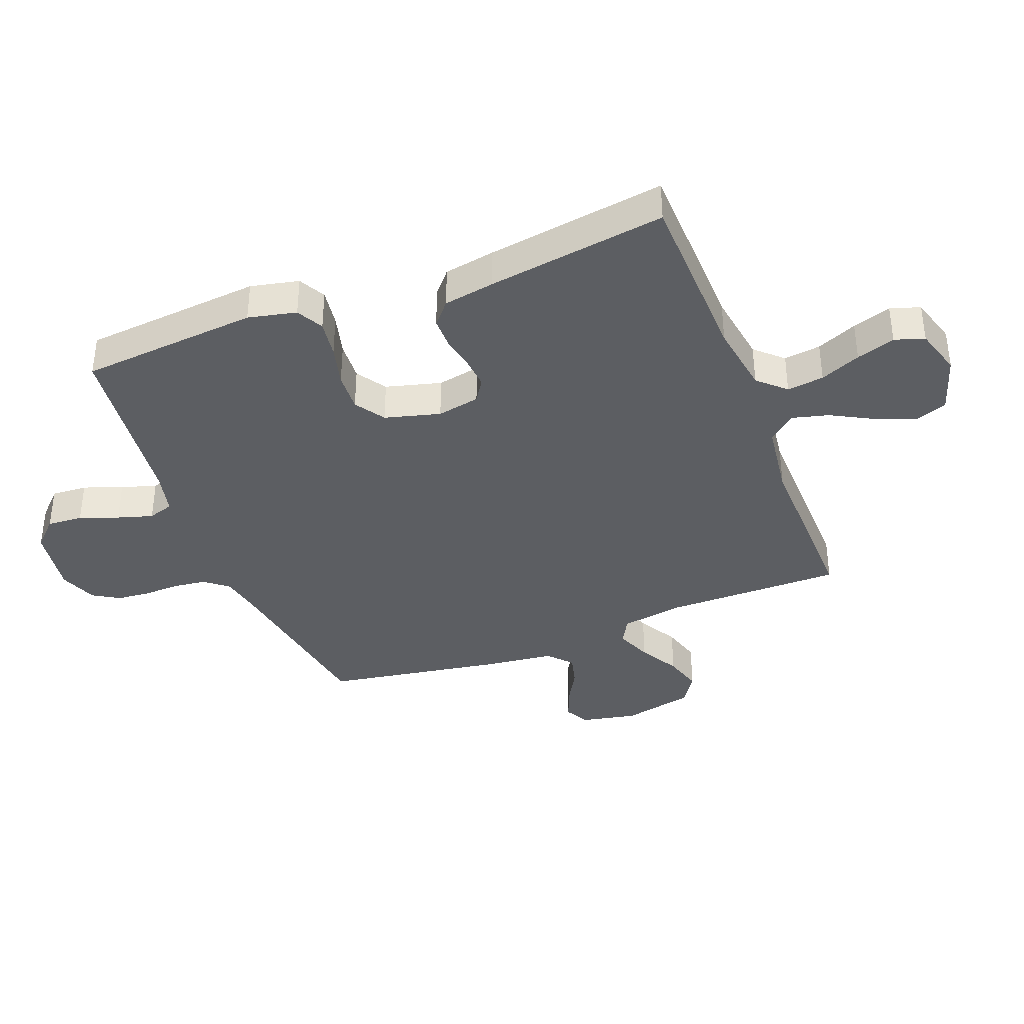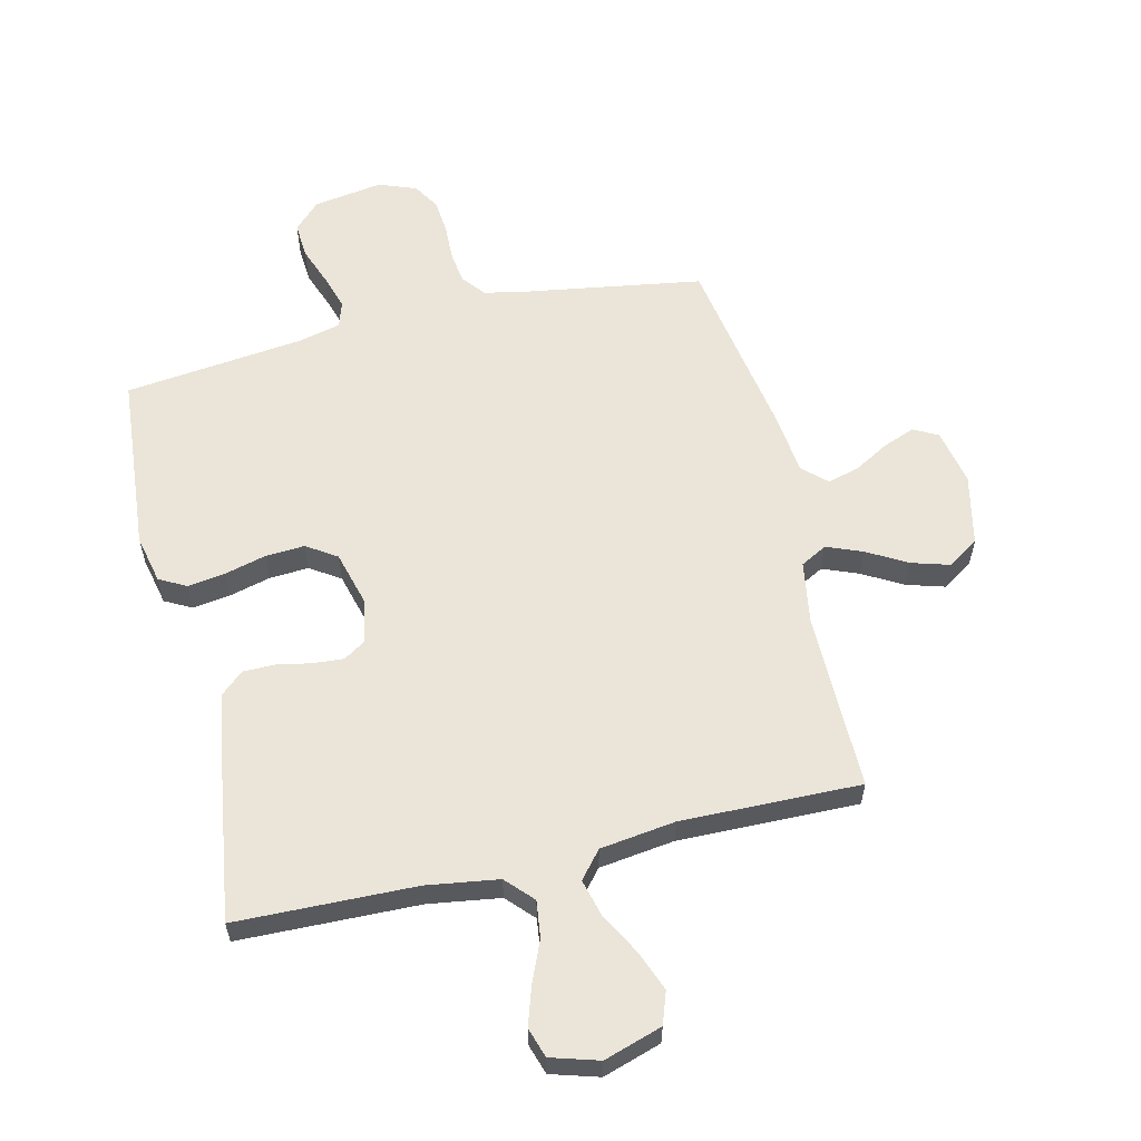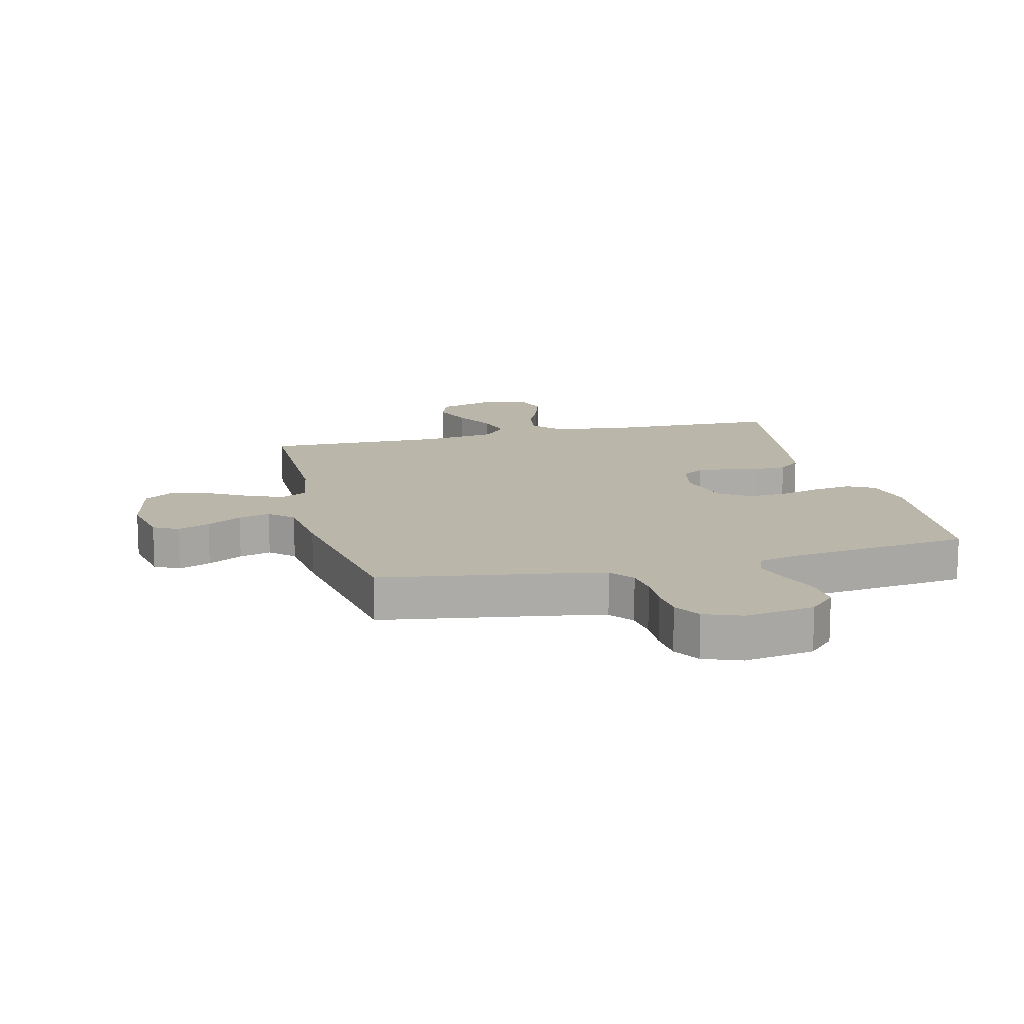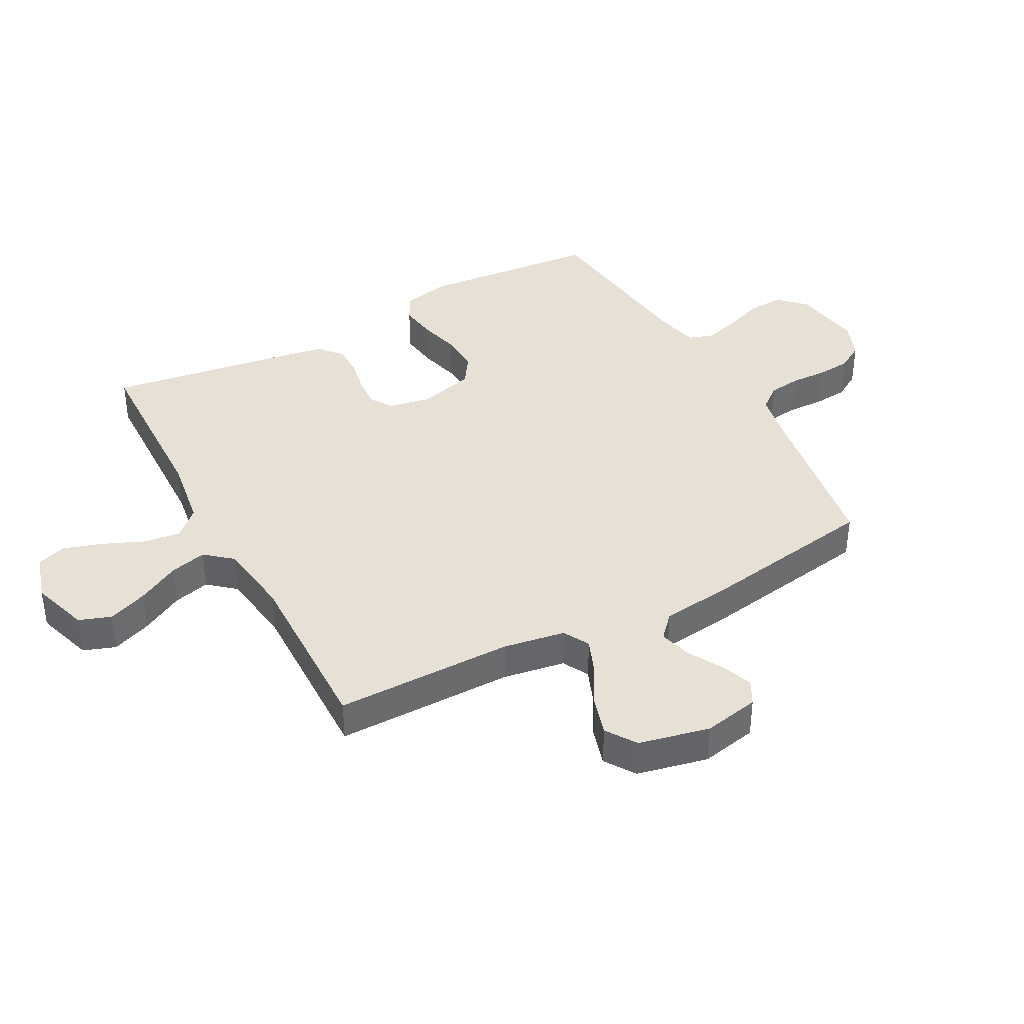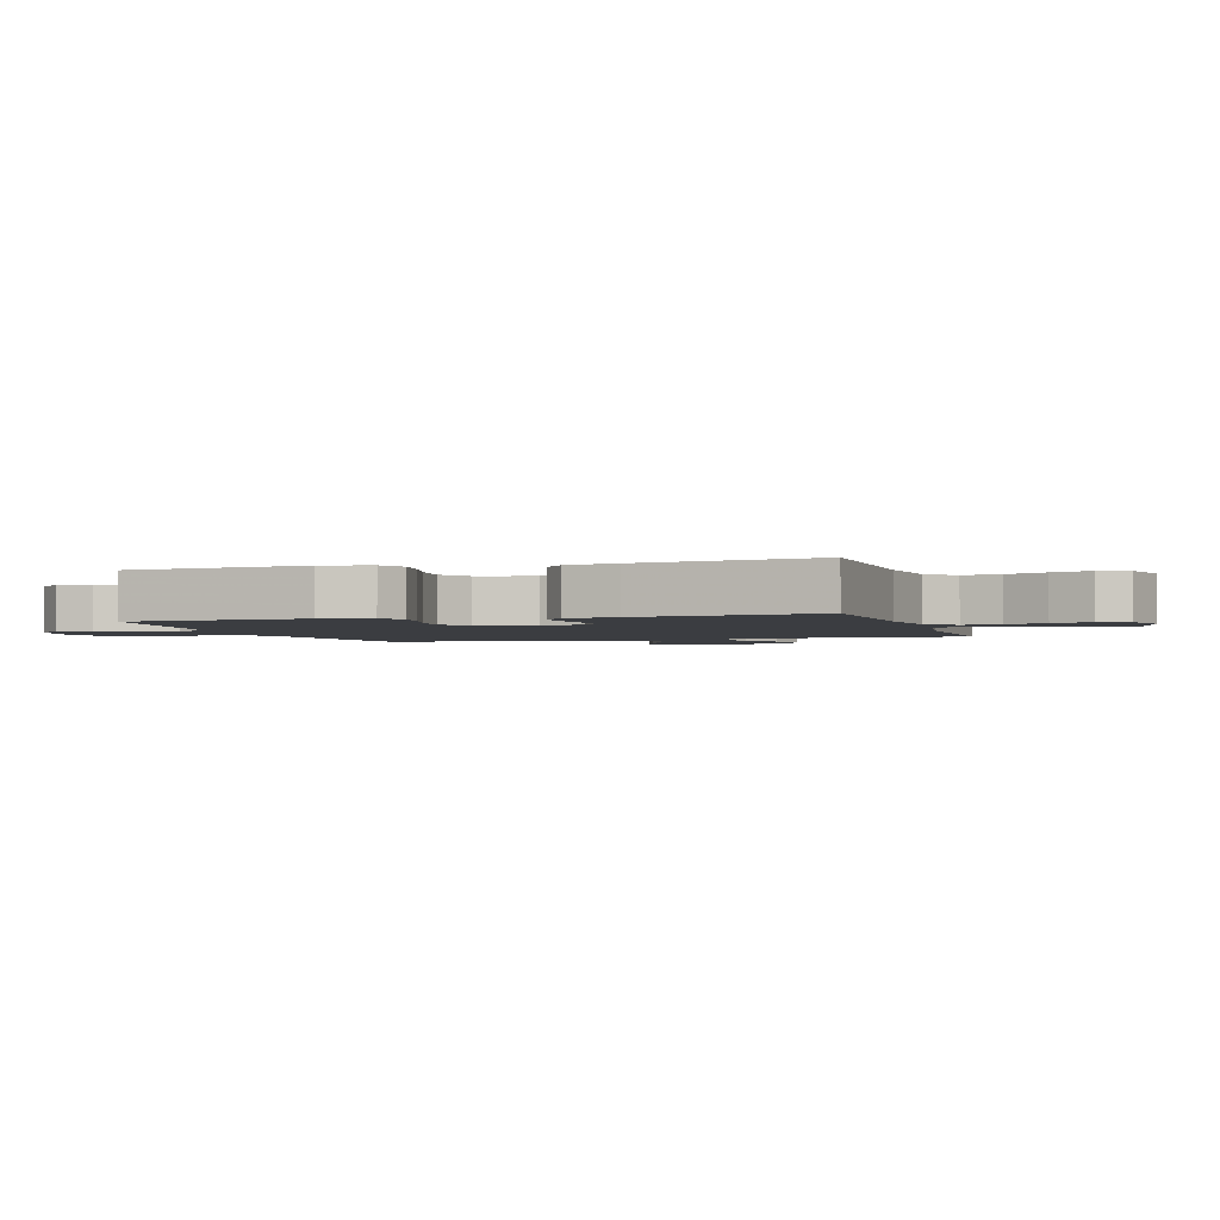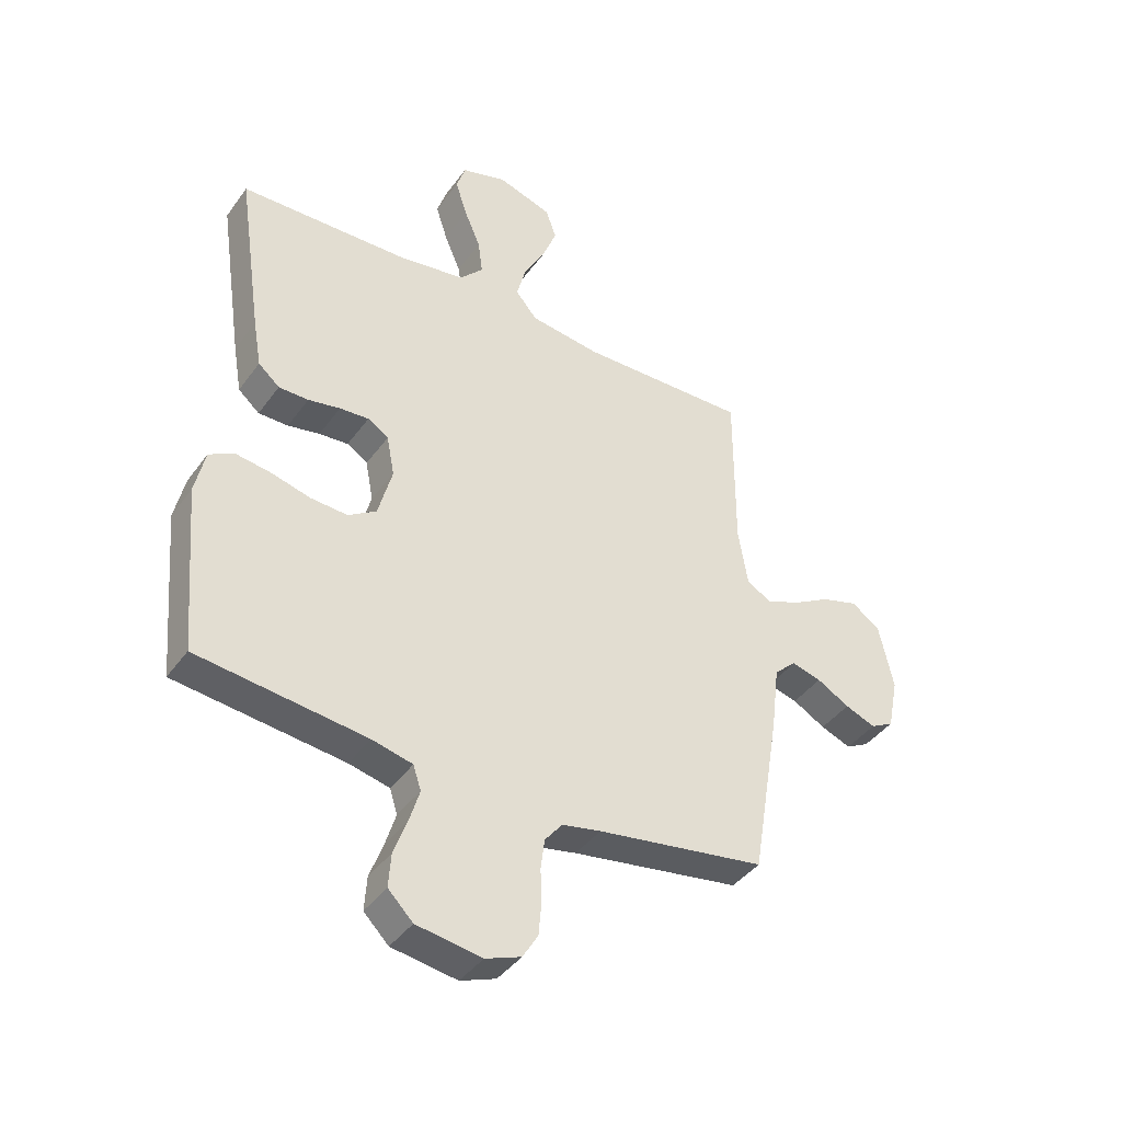
<metadata>
{"format":"obj","ext":"obj","renderer":"f3d","projection":"perspective","resolution":1024,"background":"white","views":[{"elev":-37.8,"azim":-68.9,"up":"+Y"},{"elev":59.0,"azim":-13.4,"up":"+Y"},{"elev":14.0,"azim":166.1,"up":"+Y"},{"elev":39.1,"azim":61.8,"up":"+Y"},{"elev":-2.3,"azim":-73.0,"up":"+Y"},{"elev":-41.0,"azim":-32.5,"up":"+Z"}]}
</metadata>
<code>
v -0.5 0.07 0.5
v -0.2 0.07 0.508
v -0.08 0.07 0.526
v -0.038 0.07 0.571
v -0.046 0.07 0.633
v -0.075 0.07 0.701
v -0.096 0.07 0.766
v -0.08 0.07 0.816
v 0 0.07 0.84
v 0.097 0.07 0.809
v 0.116 0.07 0.755
v 0.09 0.07 0.688
v 0.052 0.07 0.618
v 0.036 0.07 0.556
v 0.074 0.07 0.511
v 0.2 0.07 0.494
v 0.5 0.07 0.5
v 0.499 0.07 0.2
v 0.516 0.07 0.096
v 0.56 0.07 0.072
v 0.62 0.07 0.096
v 0.687 0.07 0.134
v 0.751 0.07 0.153
v 0.802 0.07 0.119
v 0.828 0.07 0
v 0.809 0.07 -0.094
v 0.768 0.07 -0.116
v 0.714 0.07 -0.095
v 0.656 0.07 -0.062
v 0.603 0.07 -0.048
v 0.564 0.07 -0.084
v 0.55 0.07 -0.2
v 0.5 0.07 -0.5
v 0.2 0.07 -0.548
v 0.131 0.07 -0.562
v 0.1 0.07 -0.601
v 0.093 0.07 -0.655
v 0.095 0.07 -0.715
v 0.09 0.07 -0.772
v 0.063 0.07 -0.817
v 0 0.07 -0.841
v -0.116 0.07 -0.823
v -0.16 0.07 -0.779
v -0.156 0.07 -0.719
v -0.132 0.07 -0.654
v -0.114 0.07 -0.595
v -0.128 0.07 -0.552
v -0.2 0.07 -0.535
v -0.5 0.07 -0.5
v -0.526 0.07 -0.2
v -0.508 0.07 -0.119
v -0.463 0.07 -0.095
v -0.4 0.07 -0.104
v -0.331 0.07 -0.122
v -0.265 0.07 -0.126
v -0.215 0.07 -0.093
v -0.19 0.07 0
v -0.204 0.07 0.072
v -0.241 0.07 0.096
v -0.293 0.07 0.092
v -0.35 0.07 0.081
v -0.403 0.07 0.081
v -0.441 0.07 0.114
v -0.456 0.07 0.2
v -0.5 0 0.5
v -0.2 0 0.508
v -0.08 0 0.526
v -0.038 0 0.571
v -0.046 0 0.633
v -0.075 0 0.701
v -0.096 0 0.766
v -0.08 0 0.816
v 0 0 0.84
v 0.097 0 0.809
v 0.116 0 0.755
v 0.09 0 0.688
v 0.052 0 0.618
v 0.036 0 0.556
v 0.074 0 0.511
v 0.2 0 0.494
v 0.5 0 0.5
v 0.499 0 0.2
v 0.516 0 0.096
v 0.56 0 0.072
v 0.62 0 0.096
v 0.687 0 0.134
v 0.751 0 0.153
v 0.802 0 0.119
v 0.828 0 0
v 0.809 0 -0.094
v 0.768 0 -0.116
v 0.714 0 -0.095
v 0.656 0 -0.062
v 0.603 0 -0.048
v 0.564 0 -0.084
v 0.55 0 -0.2
v 0.5 0 -0.5
v 0.2 0 -0.548
v 0.131 0 -0.562
v 0.1 0 -0.601
v 0.093 0 -0.655
v 0.095 0 -0.715
v 0.09 0 -0.772
v 0.063 0 -0.817
v 0 0 -0.841
v -0.116 0 -0.823
v -0.16 0 -0.779
v -0.156 0 -0.719
v -0.132 0 -0.654
v -0.114 0 -0.595
v -0.128 0 -0.552
v -0.2 0 -0.535
v -0.5 0 -0.5
v -0.526 0 -0.2
v -0.508 0 -0.119
v -0.463 0 -0.095
v -0.4 0 -0.104
v -0.331 0 -0.122
v -0.265 0 -0.126
v -0.215 0 -0.093
v -0.19 0 0
v -0.204 0 0.072
v -0.241 0 0.096
v -0.293 0 0.092
v -0.35 0 0.081
v -0.403 0 0.081
v -0.441 0 0.114
v -0.456 0 0.2
f 64 1 2
f 63 64 2
f 62 63 2
f 61 62 2
f 60 61 2
f 59 60 2 3
f 58 59 3 4
f 57 58 4
f 52 53 54
f 51 52 54
f 50 51 54
f 49 50 54
f 48 49 54
f 47 48 54 55
f 46 47 55 56
f 43 44 45
f 42 43 45
f 41 42 45
f 40 41 45
f 39 40 45
f 38 39 45
f 37 38 45
f 36 37 45 46
f 46 56 57
f 36 46 57
f 35 36 57
f 31 32 33 34
f 27 28 29
f 26 27 29
f 25 26 29
f 24 25 29
f 23 24 29
f 22 23 29
f 21 22 29
f 20 21 29 30
f 19 20 30 31
f 16 17 18
f 15 16 18 19
f 11 12 13
f 10 11 13
f 9 10 13
f 8 9 13
f 7 8 13
f 6 7 13
f 5 6 13
f 4 5 13 14
f 35 57 4
f 34 35 4
f 31 34 4
f 19 31 4
f 15 19 4
f 4 14 15
f 66 65 128
f 66 128 127
f 66 127 126
f 66 126 125
f 66 125 124
f 67 66 124 123
f 68 67 123 122
f 68 122 121
f 118 117 116
f 118 116 115
f 118 115 114
f 118 114 113
f 118 113 112
f 119 118 112 111
f 120 119 111 110
f 109 108 107
f 109 107 106
f 109 106 105
f 109 105 104
f 109 104 103
f 109 103 102
f 109 102 101
f 110 109 101 100
f 121 120 110
f 121 110 100
f 121 100 99
f 98 97 96 95
f 93 92 91
f 93 91 90
f 93 90 89
f 93 89 88
f 93 88 87
f 93 87 86
f 93 86 85
f 94 93 85 84
f 95 94 84 83
f 82 81 80
f 83 82 80 79
f 77 76 75
f 77 75 74
f 77 74 73
f 77 73 72
f 77 72 71
f 77 71 70
f 77 70 69
f 78 77 69 68
f 68 121 99
f 68 99 98
f 68 98 95
f 68 95 83
f 68 83 79
f 79 78 68
f 1 65 66 2
f 2 66 67 3
f 3 67 68 4
f 4 68 69 5
f 5 69 70 6
f 6 70 71 7
f 7 71 72 8
f 8 72 73 9
f 9 73 74 10
f 10 74 75 11
f 11 75 76 12
f 12 76 77 13
f 13 77 78 14
f 14 78 79 15
f 15 79 80 16
f 16 80 81 17
f 17 81 82 18
f 18 82 83 19
f 19 83 84 20
f 20 84 85 21
f 21 85 86 22
f 22 86 87 23
f 23 87 88 24
f 24 88 89 25
f 25 89 90 26
f 26 90 91 27
f 27 91 92 28
f 28 92 93 29
f 29 93 94 30
f 30 94 95 31
f 31 95 96 32
f 32 96 97 33
f 33 97 98 34
f 34 98 99 35
f 35 99 100 36
f 36 100 101 37
f 37 101 102 38
f 38 102 103 39
f 39 103 104 40
f 40 104 105 41
f 41 105 106 42
f 42 106 107 43
f 43 107 108 44
f 44 108 109 45
f 45 109 110 46
f 46 110 111 47
f 47 111 112 48
f 48 112 113 49
f 49 113 114 50
f 50 114 115 51
f 51 115 116 52
f 52 116 117 53
f 53 117 118 54
f 54 118 119 55
f 55 119 120 56
f 56 120 121 57
f 57 121 122 58
f 58 122 123 59
f 59 123 124 60
f 60 124 125 61
f 61 125 126 62
f 62 126 127 63
f 63 127 128 64
f 64 128 65 1

</code>
